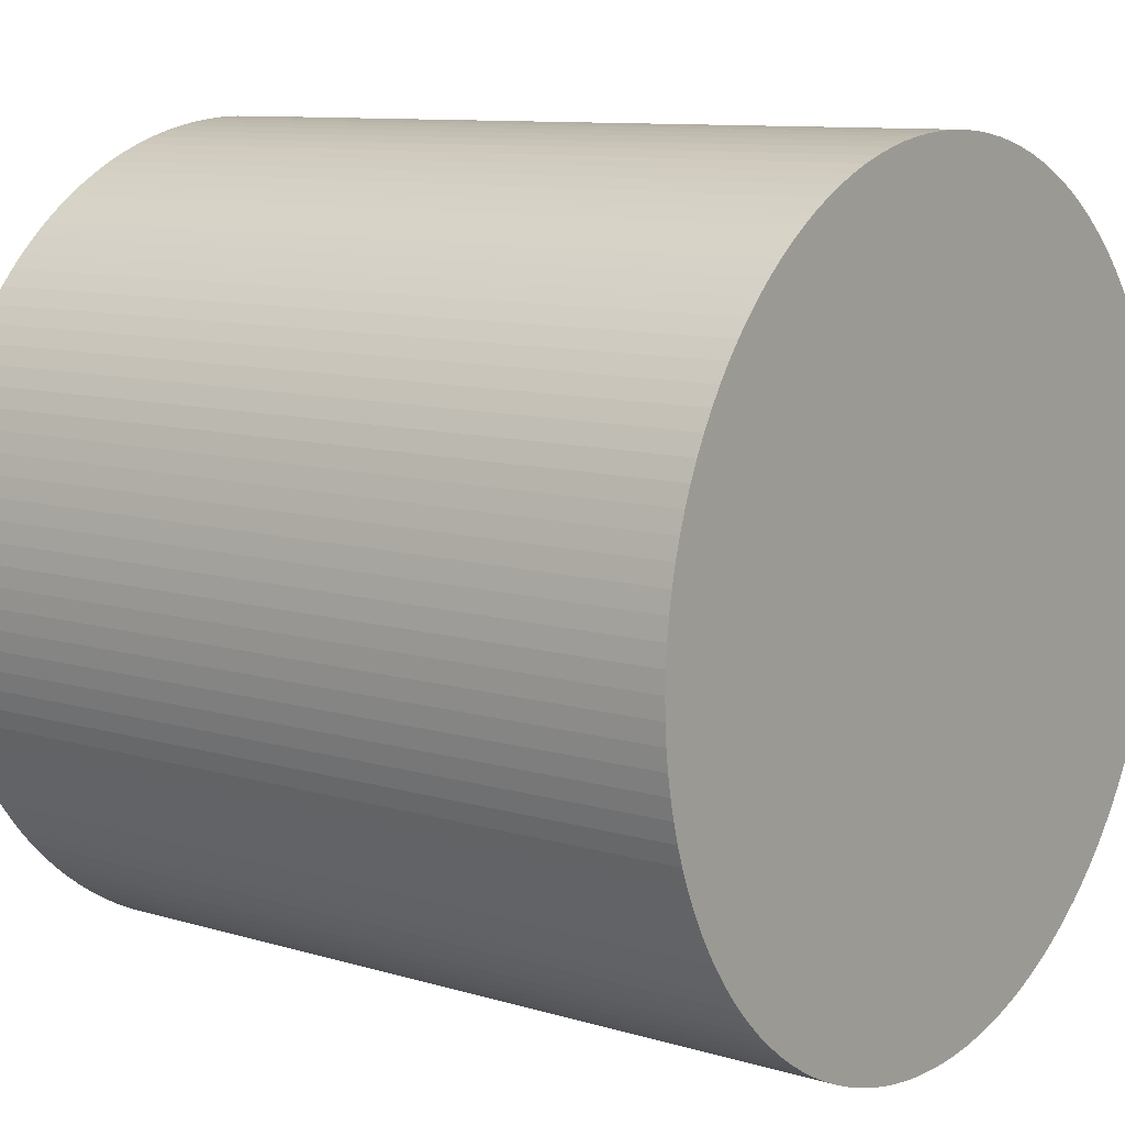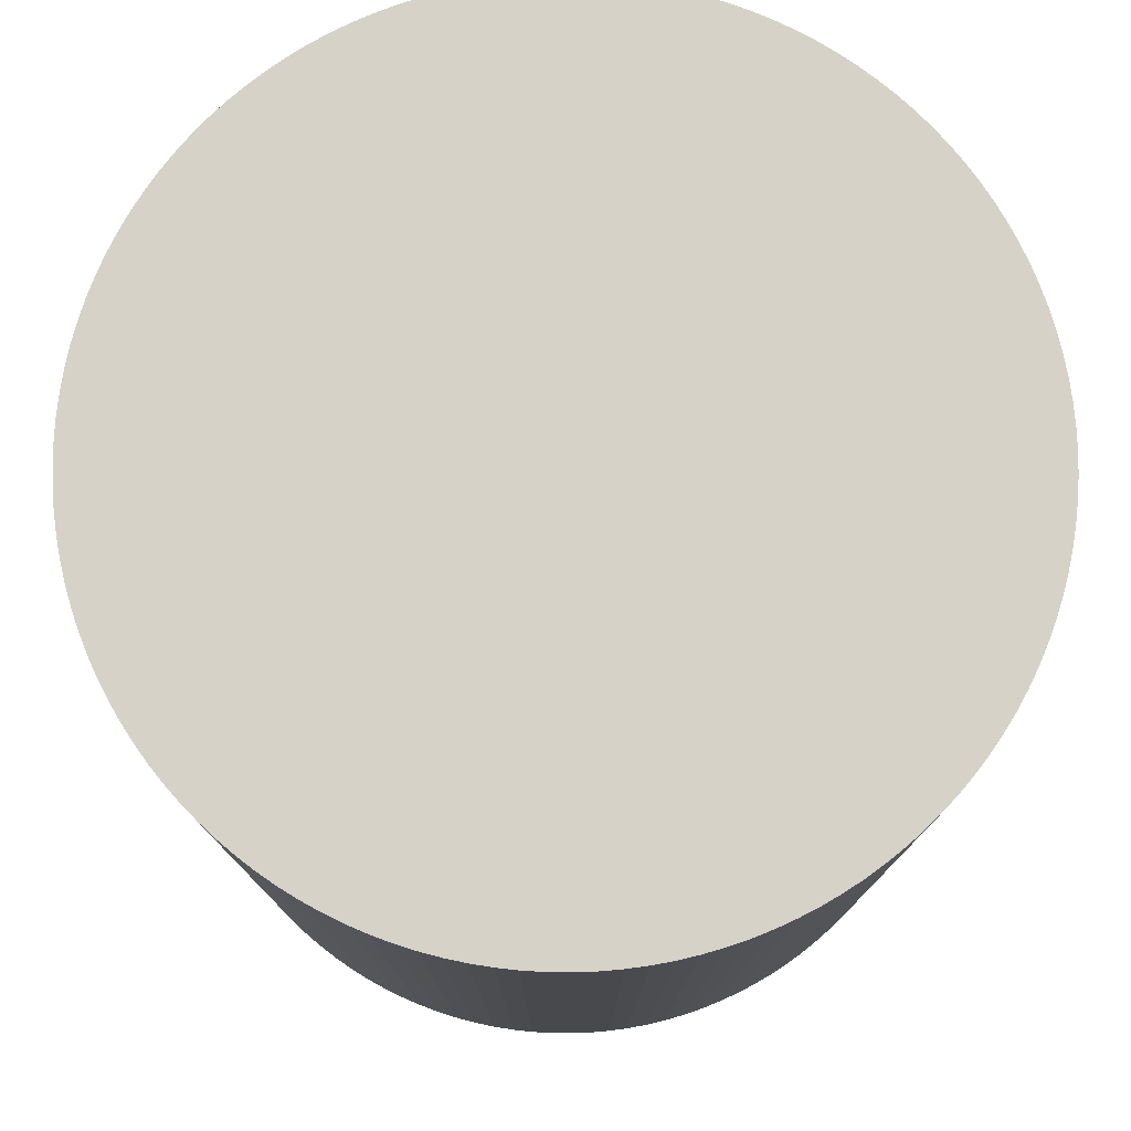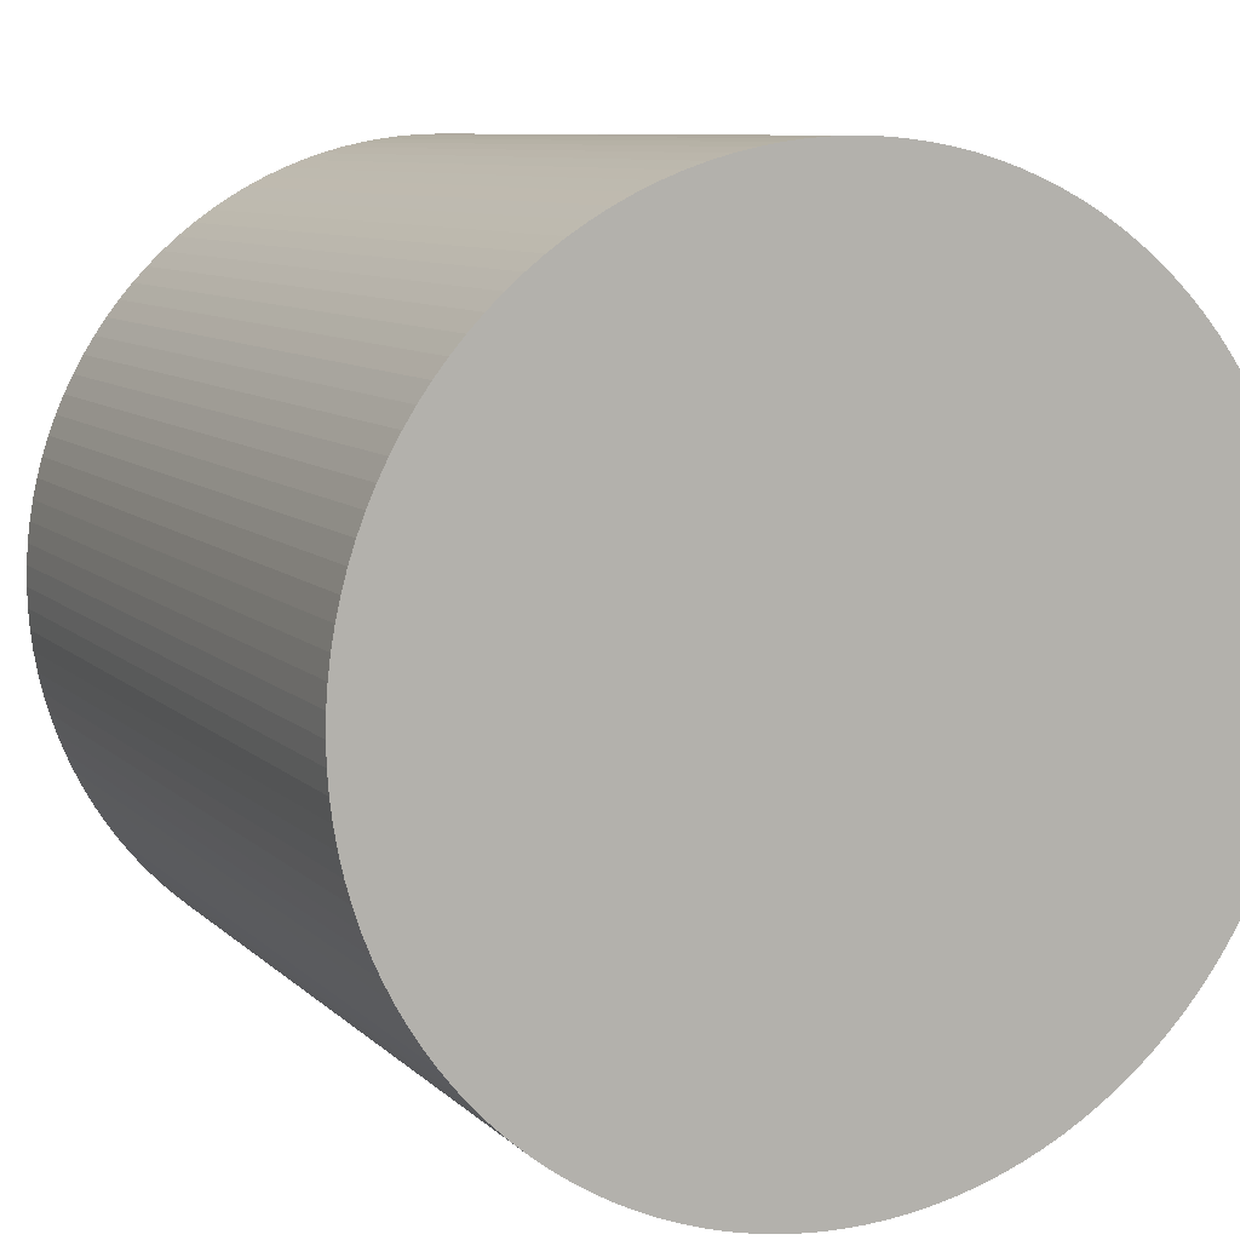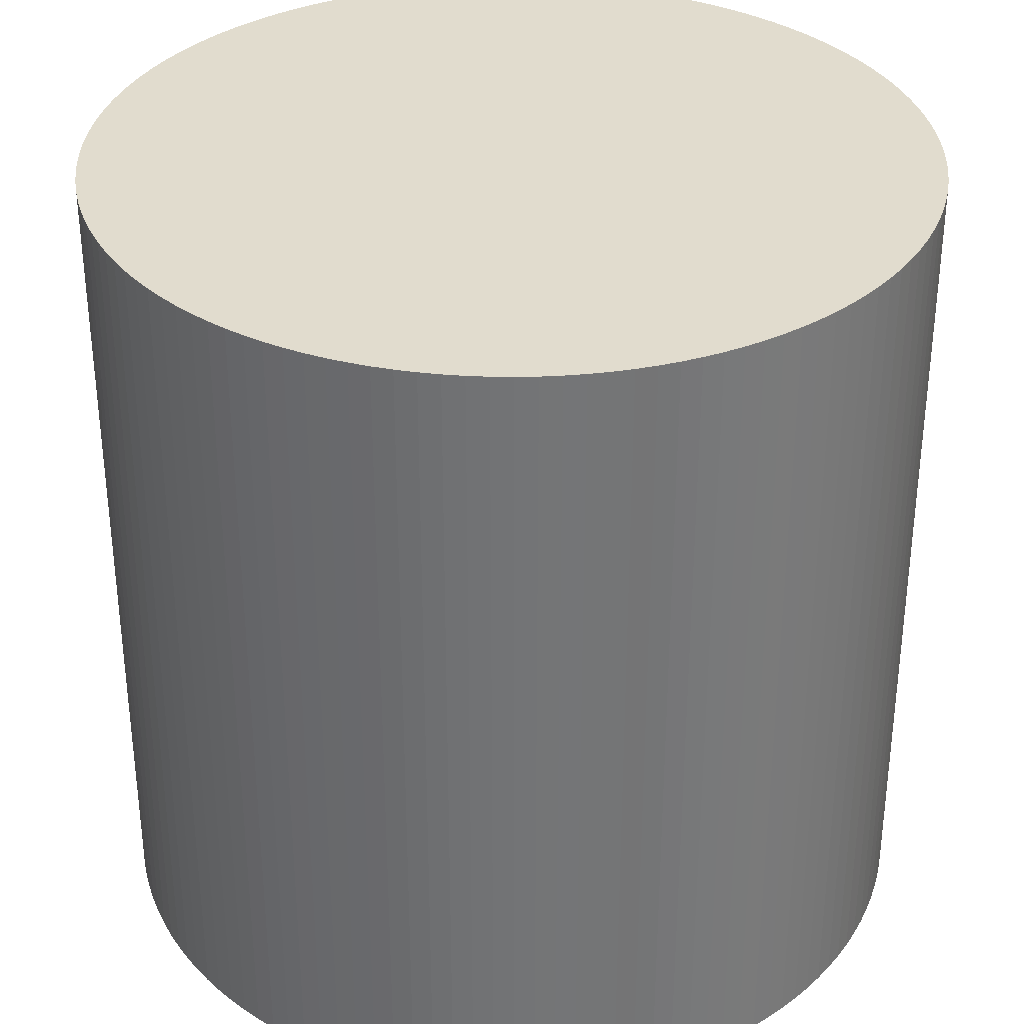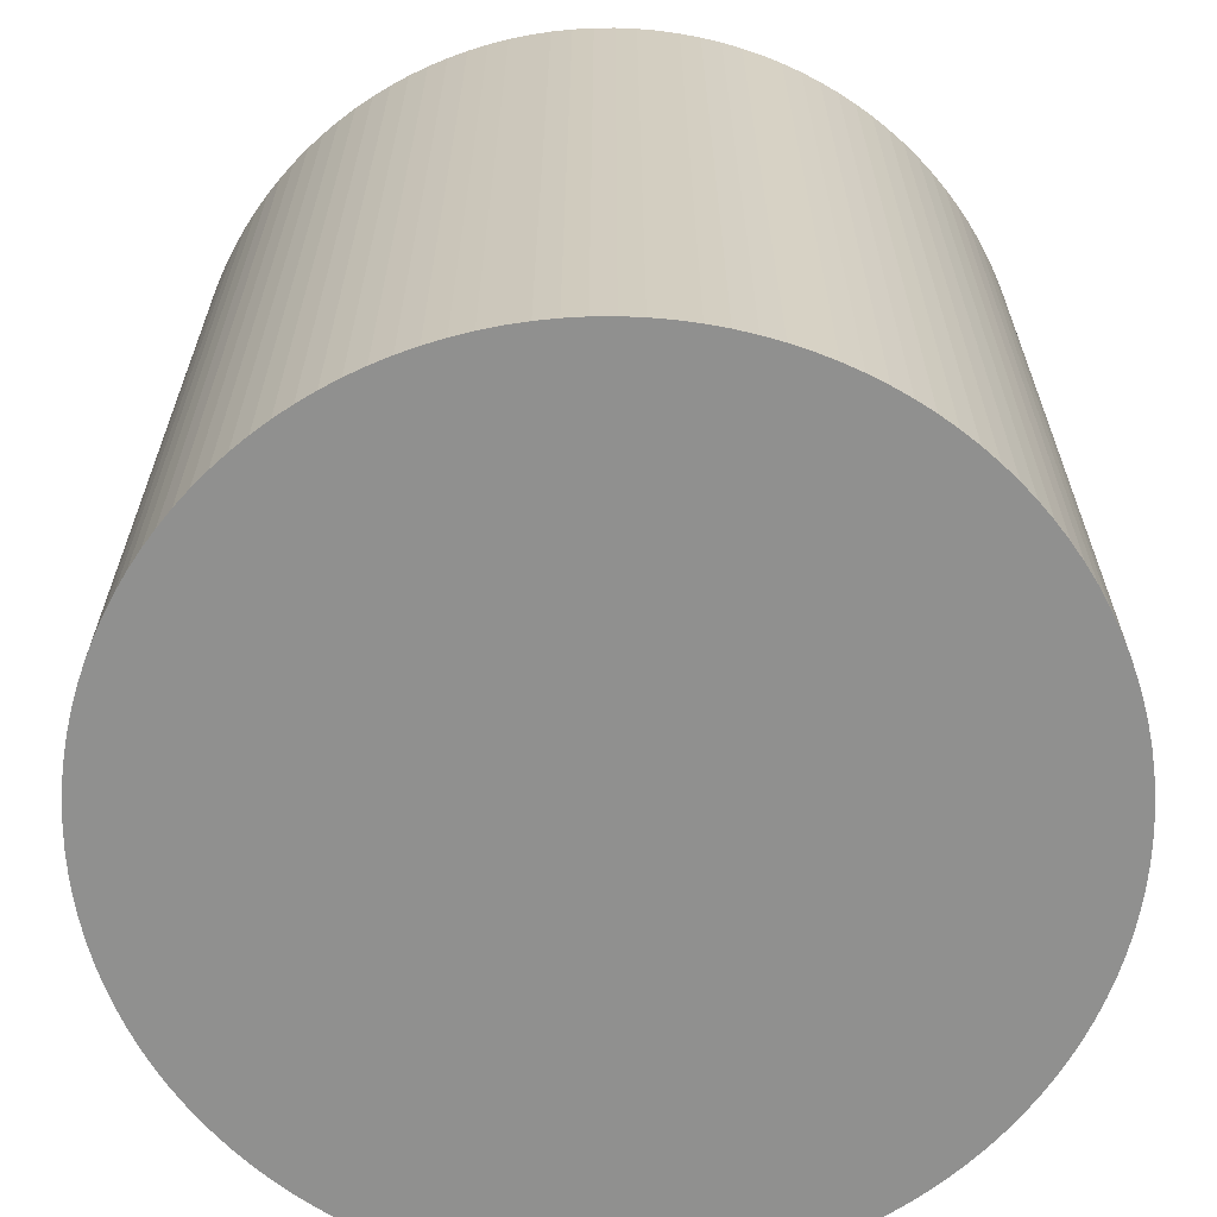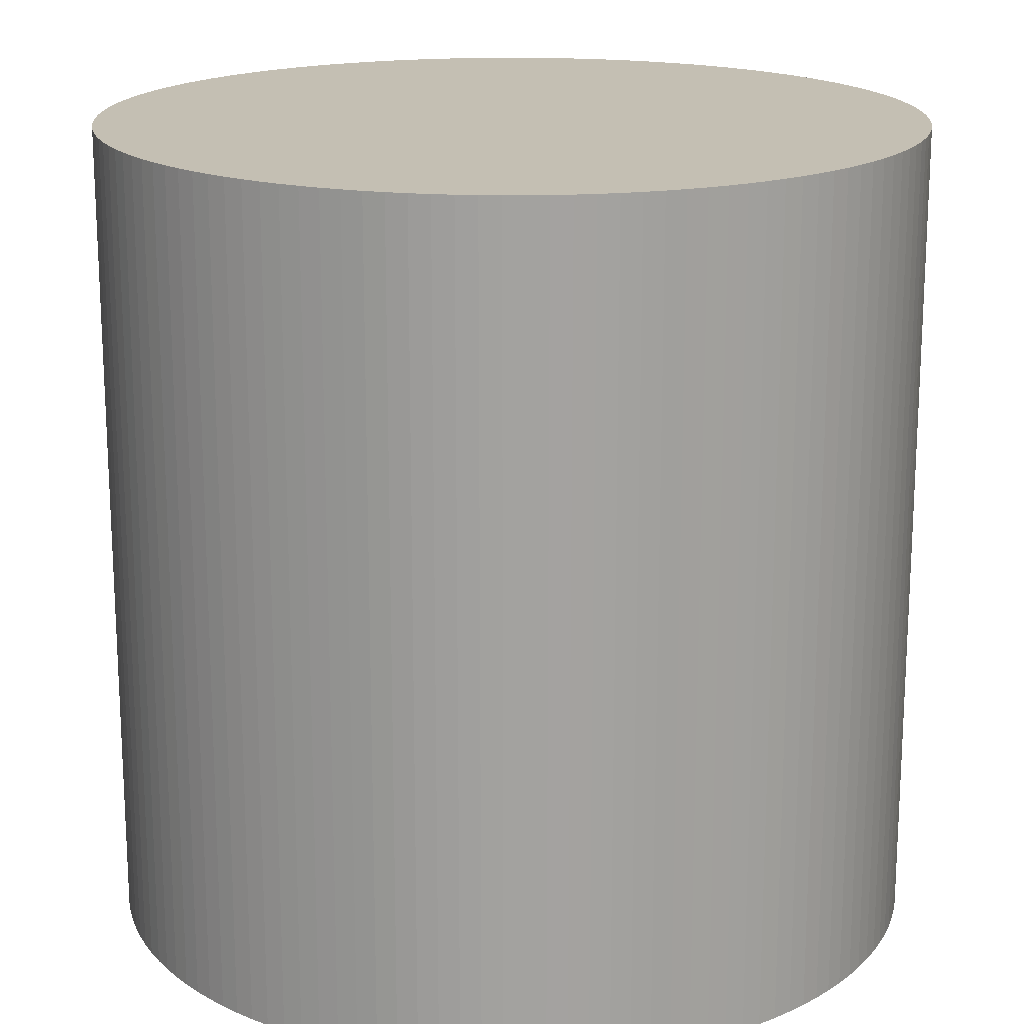
<metadata>
{"format":"obj","ext":"obj","renderer":"f3d","projection":"perspective","resolution":1024,"background":"white","views":[{"elev":10.0,"azim":-52.6,"up":"+Z"},{"elev":77.7,"azim":-90.7,"up":"+Y"},{"elev":8.7,"azim":-24.6,"up":"+Z"},{"elev":34.0,"azim":39.1,"up":"+Y"},{"elev":-65.6,"azim":-158.4,"up":"+Y"},{"elev":17.7,"azim":-167.6,"up":"+Y"}]}
</metadata>
<code>
o Cylinder
v 0 -1 -1
v 0 1 -1
v 0.04907 -1 -0.9988
v 0.04907 1 -0.9988
v 0.09802 -1 -0.9952
v 0.09802 1 -0.9952
v 0.1467 -1 -0.9892
v 0.1467 1 -0.9892
v 0.1951 -1 -0.9808
v 0.1951 1 -0.9808
v 0.243 -1 -0.97
v 0.243 1 -0.97
v 0.2903 -1 -0.9569
v 0.2903 1 -0.9569
v 0.3369 -1 -0.9415
v 0.3369 1 -0.9415
v 0.3827 -1 -0.9239
v 0.3827 1 -0.9239
v 0.4276 -1 -0.904
v 0.4276 1 -0.904
v 0.4714 -1 -0.8819
v 0.4714 1 -0.8819
v 0.5141 -1 -0.8577
v 0.5141 1 -0.8577
v 0.5556 -1 -0.8315
v 0.5556 1 -0.8315
v 0.5957 -1 -0.8032
v 0.5957 1 -0.8032
v 0.6344 -1 -0.773
v 0.6344 1 -0.773
v 0.6716 -1 -0.741
v 0.6716 1 -0.741
v 0.7071 -1 -0.7071
v 0.7071 1 -0.7071
v 0.741 -1 -0.6716
v 0.741 1 -0.6716
v 0.773 -1 -0.6344
v 0.773 1 -0.6344
v 0.8032 -1 -0.5957
v 0.8032 1 -0.5957
v 0.8315 -1 -0.5556
v 0.8315 1 -0.5556
v 0.8577 -1 -0.5141
v 0.8577 1 -0.5141
v 0.8819 -1 -0.4714
v 0.8819 1 -0.4714
v 0.904 -1 -0.4276
v 0.904 1 -0.4276
v 0.9239 -1 -0.3827
v 0.9239 1 -0.3827
v 0.9415 -1 -0.3369
v 0.9415 1 -0.3369
v 0.9569 -1 -0.2903
v 0.9569 1 -0.2903
v 0.97 -1 -0.243
v 0.97 1 -0.243
v 0.9808 -1 -0.1951
v 0.9808 1 -0.1951
v 0.9892 -1 -0.1467
v 0.9892 1 -0.1467
v 0.9952 -1 -0.09802
v 0.9952 1 -0.09802
v 0.9988 -1 -0.04907
v 0.9988 1 -0.04907
v 1 -1 0
v 1 1 0
v 0.9988 -1 0.04907
v 0.9988 1 0.04907
v 0.9952 -1 0.09802
v 0.9952 1 0.09802
v 0.9892 -1 0.1467
v 0.9892 1 0.1467
v 0.9808 -1 0.1951
v 0.9808 1 0.1951
v 0.97 -1 0.243
v 0.97 1 0.243
v 0.9569 -1 0.2903
v 0.9569 1 0.2903
v 0.9415 -1 0.3369
v 0.9415 1 0.3369
v 0.9239 -1 0.3827
v 0.9239 1 0.3827
v 0.904 -1 0.4276
v 0.904 1 0.4276
v 0.8819 -1 0.4714
v 0.8819 1 0.4714
v 0.8577 -1 0.5141
v 0.8577 1 0.5141
v 0.8315 -1 0.5556
v 0.8315 1 0.5556
v 0.8032 -1 0.5957
v 0.8032 1 0.5957
v 0.773 -1 0.6344
v 0.773 1 0.6344
v 0.741 -1 0.6716
v 0.741 1 0.6716
v 0.7071 -1 0.7071
v 0.7071 1 0.7071
v 0.6716 -1 0.741
v 0.6716 1 0.741
v 0.6344 -1 0.773
v 0.6344 1 0.773
v 0.5957 -1 0.8032
v 0.5957 1 0.8032
v 0.5556 -1 0.8315
v 0.5556 1 0.8315
v 0.5141 -1 0.8577
v 0.5141 1 0.8577
v 0.4714 -1 0.8819
v 0.4714 1 0.8819
v 0.4276 -1 0.904
v 0.4276 1 0.904
v 0.3827 -1 0.9239
v 0.3827 1 0.9239
v 0.3369 -1 0.9415
v 0.3369 1 0.9415
v 0.2903 -1 0.9569
v 0.2903 1 0.9569
v 0.243 -1 0.97
v 0.243 1 0.97
v 0.1951 -1 0.9808
v 0.1951 1 0.9808
v 0.1467 -1 0.9892
v 0.1467 1 0.9892
v 0.09802 -1 0.9952
v 0.09802 1 0.9952
v 0.04907 -1 0.9988
v 0.04907 1 0.9988
v 2e-06 -1 1
v 2e-06 1 1
v -0.04907 -1 0.9988
v -0.04907 1 0.9988
v -0.09802 -1 0.9952
v -0.09802 1 0.9952
v -0.1467 -1 0.9892
v -0.1467 1 0.9892
v -0.1951 -1 0.9808
v -0.1951 1 0.9808
v -0.243 -1 0.97
v -0.243 1 0.97
v -0.2903 -1 0.9569
v -0.2903 1 0.9569
v -0.3369 -1 0.9415
v -0.3369 1 0.9415
v -0.3827 -1 0.9239
v -0.3827 1 0.9239
v -0.4276 -1 0.904
v -0.4276 1 0.904
v -0.4714 -1 0.8819
v -0.4714 1 0.8819
v -0.5141 -1 0.8577
v -0.5141 1 0.8577
v -0.5556 -1 0.8315
v -0.5556 1 0.8315
v -0.5957 -1 0.8032
v -0.5957 1 0.8032
v -0.6344 -1 0.773
v -0.6344 1 0.773
v -0.6716 -1 0.741
v -0.6716 1 0.741
v -0.7071 -1 0.7071
v -0.7071 1 0.7071
v -0.7409 -1 0.6716
v -0.7409 1 0.6716
v -0.773 -1 0.6344
v -0.773 1 0.6344
v -0.8032 -1 0.5957
v -0.8032 1 0.5957
v -0.8315 -1 0.5556
v -0.8315 1 0.5556
v -0.8577 -1 0.5141
v -0.8577 1 0.5141
v -0.8819 -1 0.4714
v -0.8819 1 0.4714
v -0.904 -1 0.4276
v -0.904 1 0.4276
v -0.9239 -1 0.3827
v -0.9239 1 0.3827
v -0.9415 -1 0.3369
v -0.9415 1 0.3369
v -0.9569 -1 0.2903
v -0.9569 1 0.2903
v -0.97 -1 0.243
v -0.97 1 0.243
v -0.9808 -1 0.1951
v -0.9808 1 0.1951
v -0.9892 -1 0.1467
v -0.9892 1 0.1467
v -0.9952 -1 0.09802
v -0.9952 1 0.09802
v -0.9988 -1 0.04907
v -0.9988 1 0.04907
v -1 -1 1e-06
v -1 1 1e-06
v -0.9988 -1 -0.04907
v -0.9988 1 -0.04907
v -0.9952 -1 -0.09802
v -0.9952 1 -0.09802
v -0.9892 -1 -0.1467
v -0.9892 1 -0.1467
v -0.9808 -1 -0.1951
v -0.9808 1 -0.1951
v -0.97 -1 -0.243
v -0.97 1 -0.243
v -0.9569 -1 -0.2903
v -0.9569 1 -0.2903
v -0.9415 -1 -0.3369
v -0.9415 1 -0.3369
v -0.9239 -1 -0.3827
v -0.9239 1 -0.3827
v -0.904 -1 -0.4276
v -0.904 1 -0.4276
v -0.8819 -1 -0.4714
v -0.8819 1 -0.4714
v -0.8577 -1 -0.5141
v -0.8577 1 -0.5141
v -0.8315 -1 -0.5556
v -0.8315 1 -0.5556
v -0.8032 -1 -0.5957
v -0.8032 1 -0.5957
v -0.773 -1 -0.6344
v -0.773 1 -0.6344
v -0.741 -1 -0.6716
v -0.741 1 -0.6716
v -0.7071 -1 -0.7071
v -0.7071 1 -0.7071
v -0.6716 -1 -0.741
v -0.6716 1 -0.741
v -0.6344 -1 -0.773
v -0.6344 1 -0.773
v -0.5957 -1 -0.8032
v -0.5957 1 -0.8032
v -0.5556 -1 -0.8315
v -0.5556 1 -0.8315
v -0.5141 -1 -0.8577
v -0.5141 1 -0.8577
v -0.4714 -1 -0.8819
v -0.4714 1 -0.8819
v -0.4276 -1 -0.904
v -0.4276 1 -0.904
v -0.3827 -1 -0.9239
v -0.3827 1 -0.9239
v -0.3369 -1 -0.9415
v -0.3369 1 -0.9415
v -0.2903 -1 -0.9569
v -0.2903 1 -0.9569
v -0.243 -1 -0.97
v -0.243 1 -0.97
v -0.1951 -1 -0.9808
v -0.1951 1 -0.9808
v -0.1467 -1 -0.9892
v -0.1467 1 -0.9892
v -0.09801 -1 -0.9952
v -0.09801 1 -0.9952
v -0.04906 -1 -0.9988
v -0.04906 1 -0.9988
f 1 2 4 3
f 3 4 6 5
f 5 6 8 7
f 7 8 10 9
f 9 10 12 11
f 11 12 14 13
f 13 14 16 15
f 15 16 18 17
f 17 18 20 19
f 19 20 22 21
f 21 22 24 23
f 23 24 26 25
f 25 26 28 27
f 27 28 30 29
f 29 30 32 31
f 31 32 34 33
f 33 34 36 35
f 35 36 38 37
f 37 38 40 39
f 39 40 42 41
f 41 42 44 43
f 43 44 46 45
f 45 46 48 47
f 47 48 50 49
f 49 50 52 51
f 51 52 54 53
f 53 54 56 55
f 55 56 58 57
f 57 58 60 59
f 59 60 62 61
f 61 62 64 63
f 63 64 66 65
f 65 66 68 67
f 67 68 70 69
f 69 70 72 71
f 71 72 74 73
f 73 74 76 75
f 75 76 78 77
f 77 78 80 79
f 79 80 82 81
f 81 82 84 83
f 83 84 86 85
f 85 86 88 87
f 87 88 90 89
f 89 90 92 91
f 91 92 94 93
f 93 94 96 95
f 95 96 98 97
f 97 98 100 99
f 99 100 102 101
f 101 102 104 103
f 103 104 106 105
f 105 106 108 107
f 107 108 110 109
f 109 110 112 111
f 111 112 114 113
f 113 114 116 115
f 115 116 118 117
f 117 118 120 119
f 119 120 122 121
f 121 122 124 123
f 123 124 126 125
f 125 126 128 127
f 127 128 130 129
f 129 130 132 131
f 131 132 134 133
f 133 134 136 135
f 135 136 138 137
f 137 138 140 139
f 139 140 142 141
f 141 142 144 143
f 143 144 146 145
f 145 146 148 147
f 147 148 150 149
f 149 150 152 151
f 151 152 154 153
f 153 154 156 155
f 155 156 158 157
f 157 158 160 159
f 159 160 162 161
f 161 162 164 163
f 163 164 166 165
f 165 166 168 167
f 167 168 170 169
f 169 170 172 171
f 171 172 174 173
f 173 174 176 175
f 175 176 178 177
f 177 178 180 179
f 179 180 182 181
f 181 182 184 183
f 183 184 186 185
f 185 186 188 187
f 187 188 190 189
f 189 190 192 191
f 191 192 194 193
f 193 194 196 195
f 195 196 198 197
f 197 198 200 199
f 199 200 202 201
f 201 202 204 203
f 203 204 206 205
f 205 206 208 207
f 207 208 210 209
f 209 210 212 211
f 211 212 214 213
f 213 214 216 215
f 215 216 218 217
f 217 218 220 219
f 219 220 222 221
f 221 222 224 223
f 223 224 226 225
f 225 226 228 227
f 227 228 230 229
f 229 230 232 231
f 231 232 234 233
f 233 234 236 235
f 235 236 238 237
f 237 238 240 239
f 239 240 242 241
f 241 242 244 243
f 243 244 246 245
f 245 246 248 247
f 247 248 250 249
f 249 250 252 251
f 251 252 254 253
f 4 2 256 254 252 250 248 246 244 242 240 238 236 234 232 230 228 226 224 222 220 218 216 214 212 210 208 206 204 202 200 198 196 194 192 190 188 186 184 182 180 178 176 174 172 170 168 166 164 162 160 158 156 154 152 150 148 146 144 142 140 138 136 134 132 130 128 126 124 122 120 118 116 114 112 110 108 106 104 102 100 98 96 94 92 90 88 86 84 82 80 78 76 74 72 70 68 66 64 62 60 58 56 54 52 50 48 46 44 42 40 38 36 34 32 30 28 26 24 22 20 18 16 14 12 10 8 6
f 253 254 256 255
f 255 256 2 1
f 1 3 5 7 9 11 13 15 17 19 21 23 25 27 29 31 33 35 37 39 41 43 45 47 49 51 53 55 57 59 61 63 65 67 69 71 73 75 77 79 81 83 85 87 89 91 93 95 97 99 101 103 105 107 109 111 113 115 117 119 121 123 125 127 129 131 133 135 137 139 141 143 145 147 149 151 153 155 157 159 161 163 165 167 169 171 173 175 177 179 181 183 185 187 189 191 193 195 197 199 201 203 205 207 209 211 213 215 217 219 221 223 225 227 229 231 233 235 237 239 241 243 245 247 249 251 253 255

</code>
